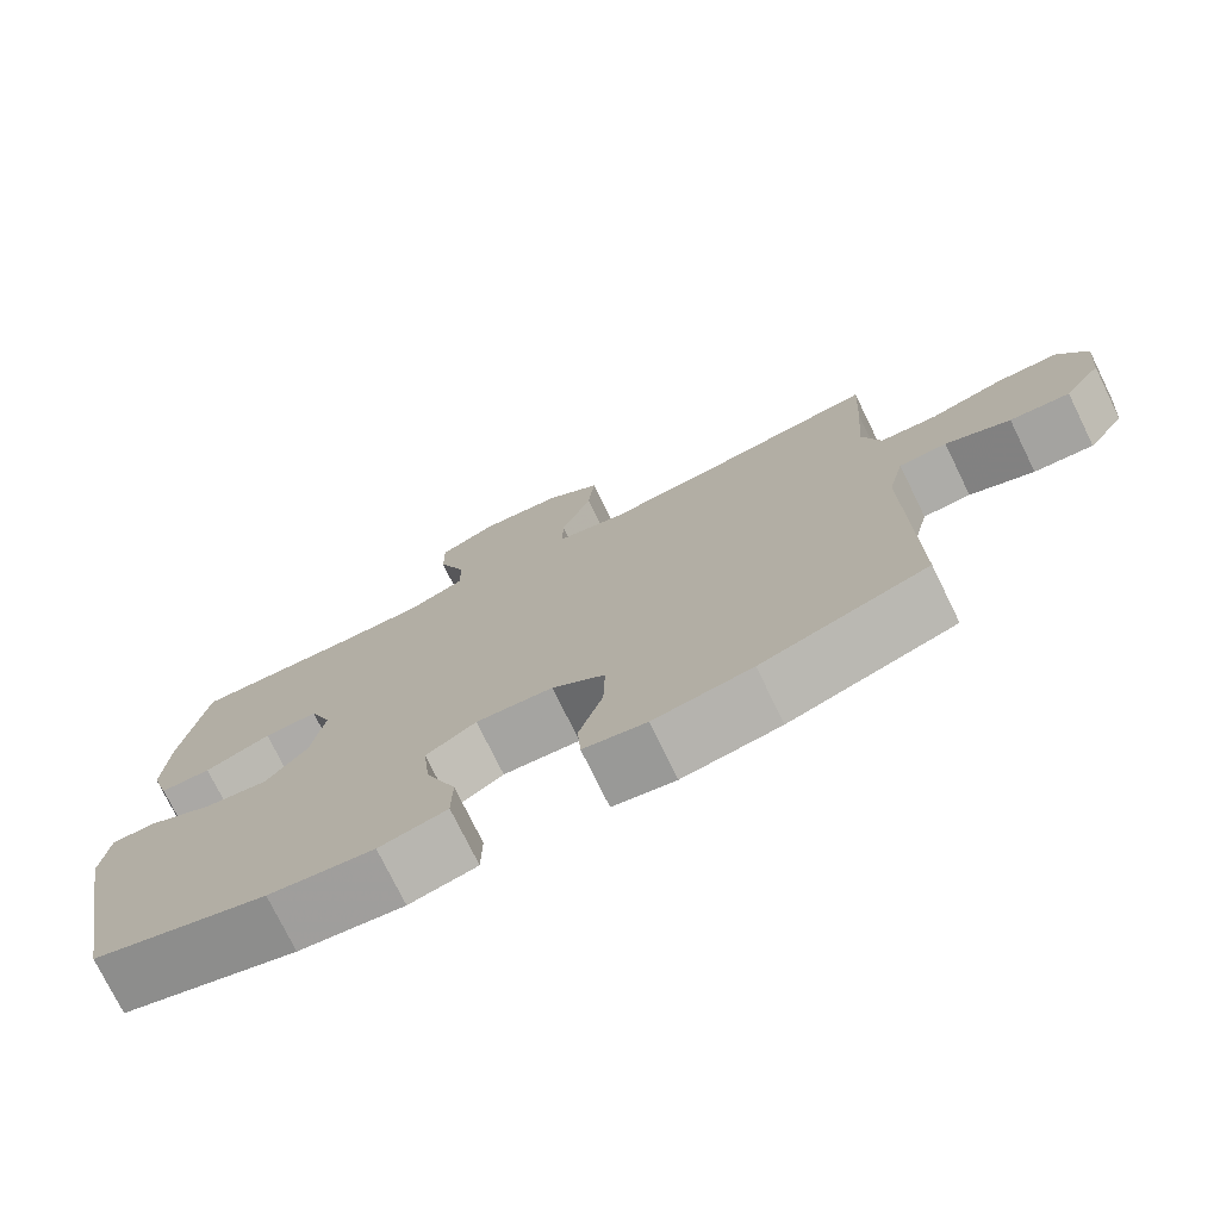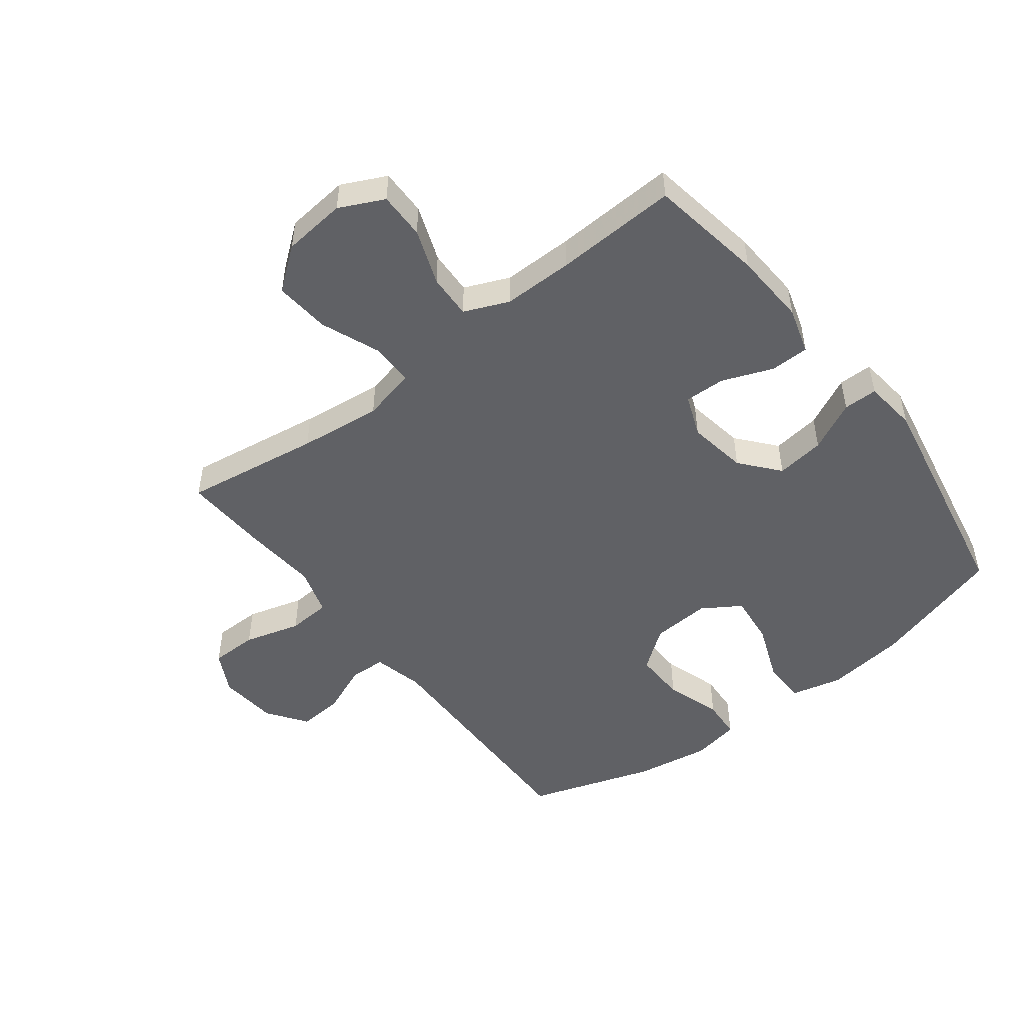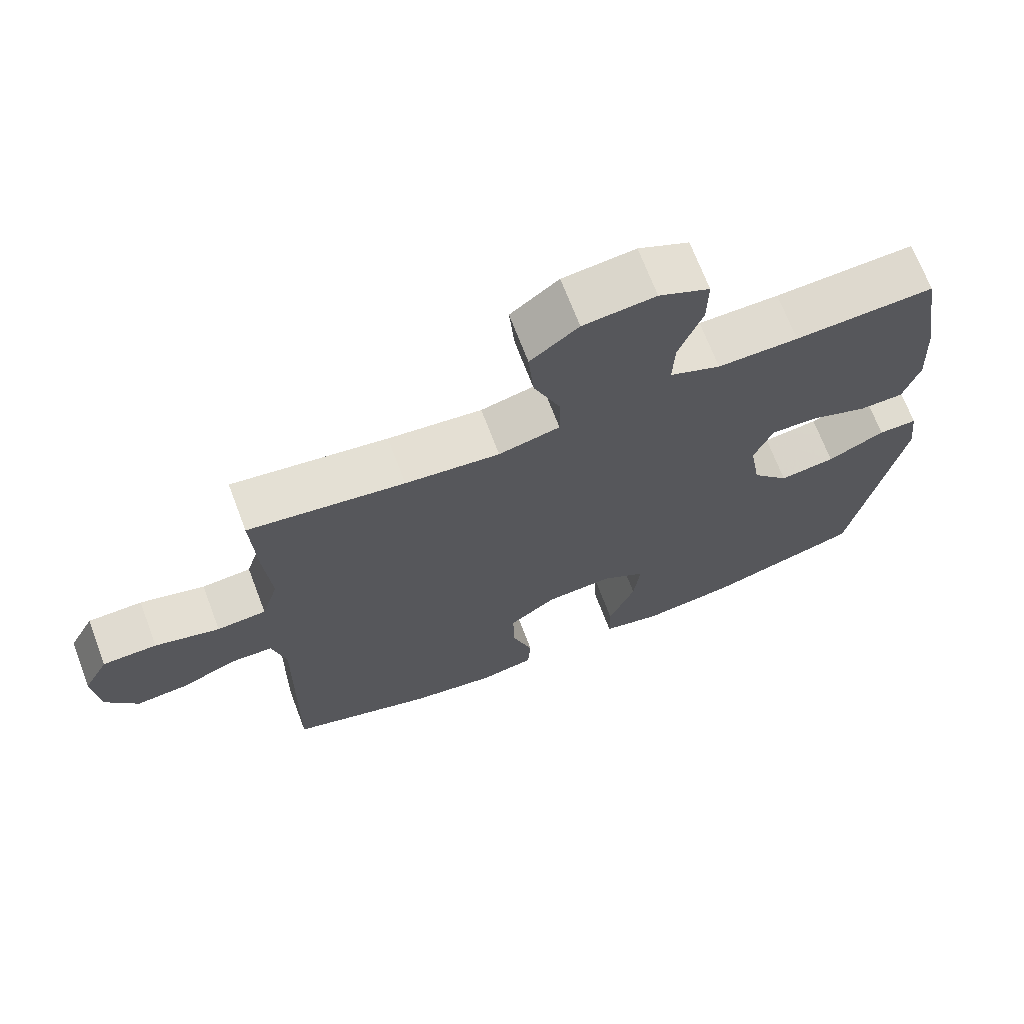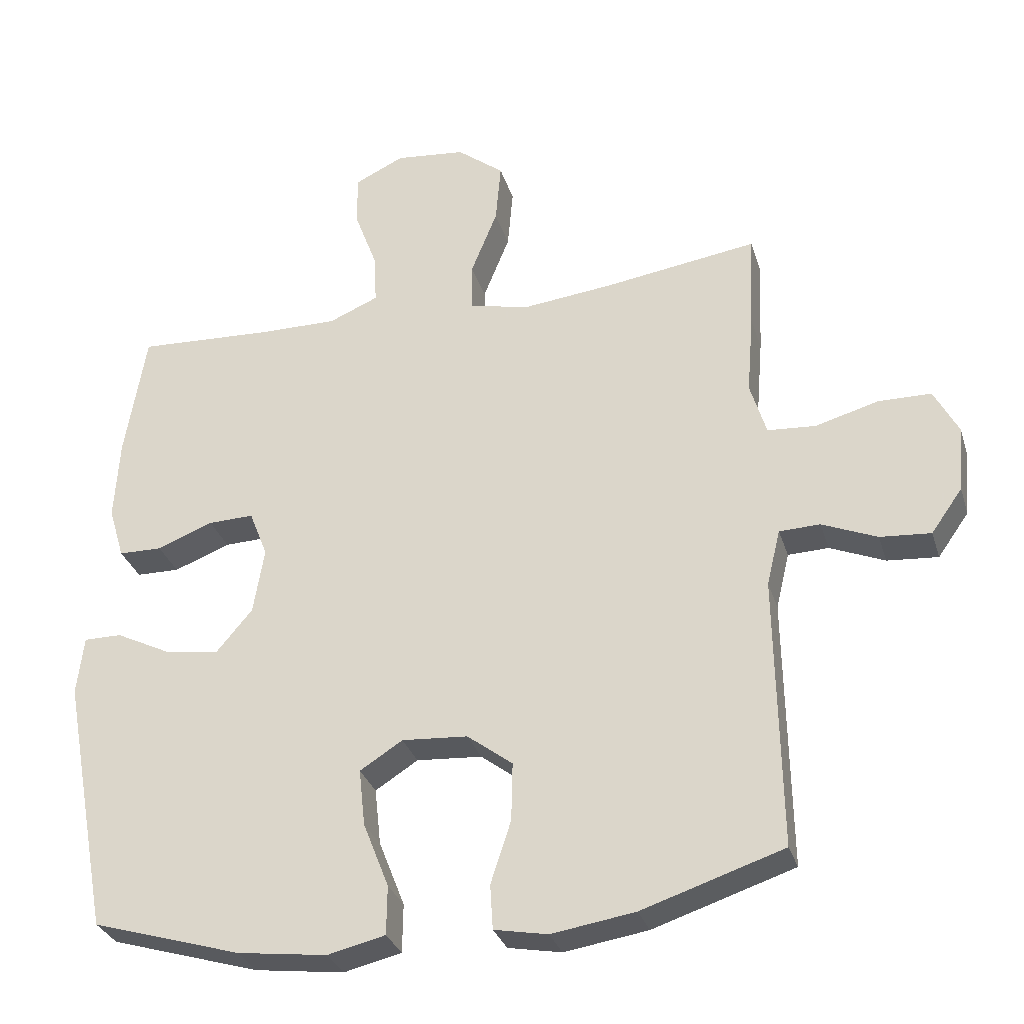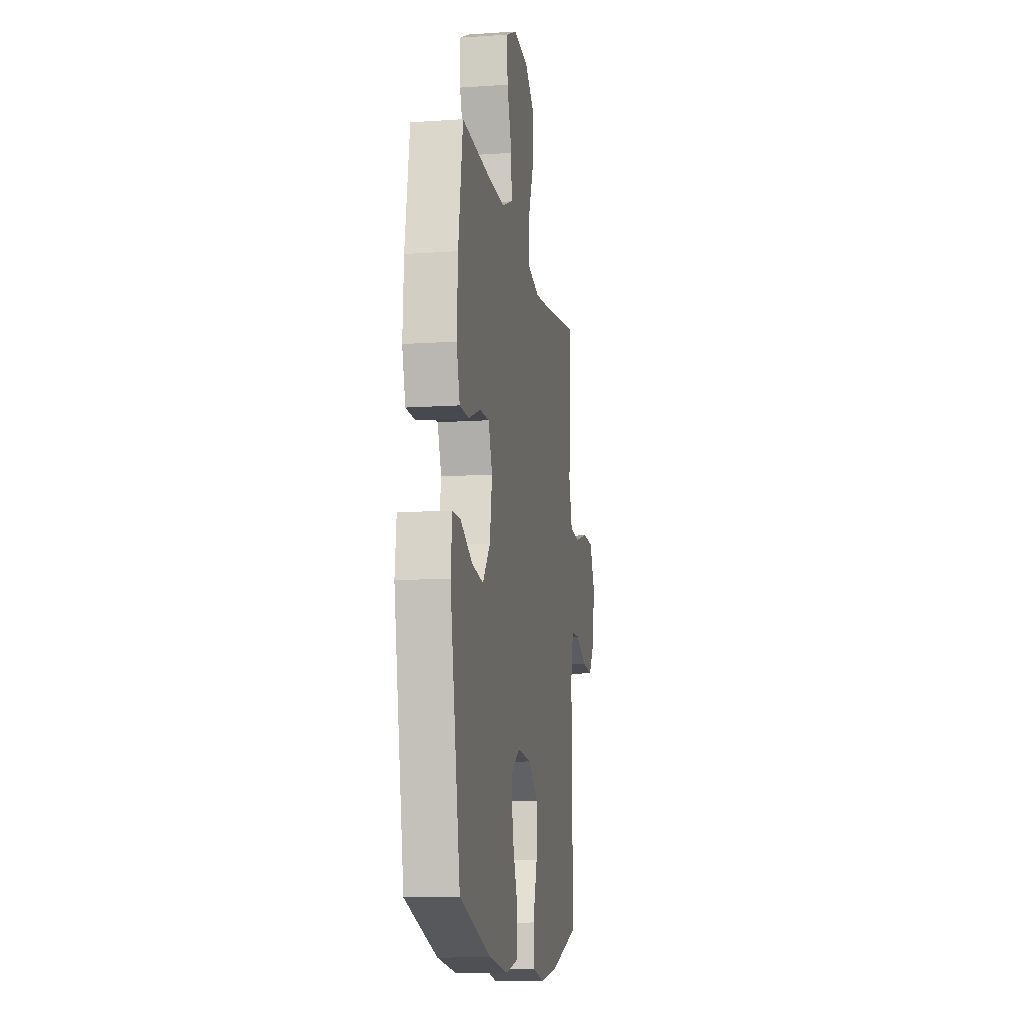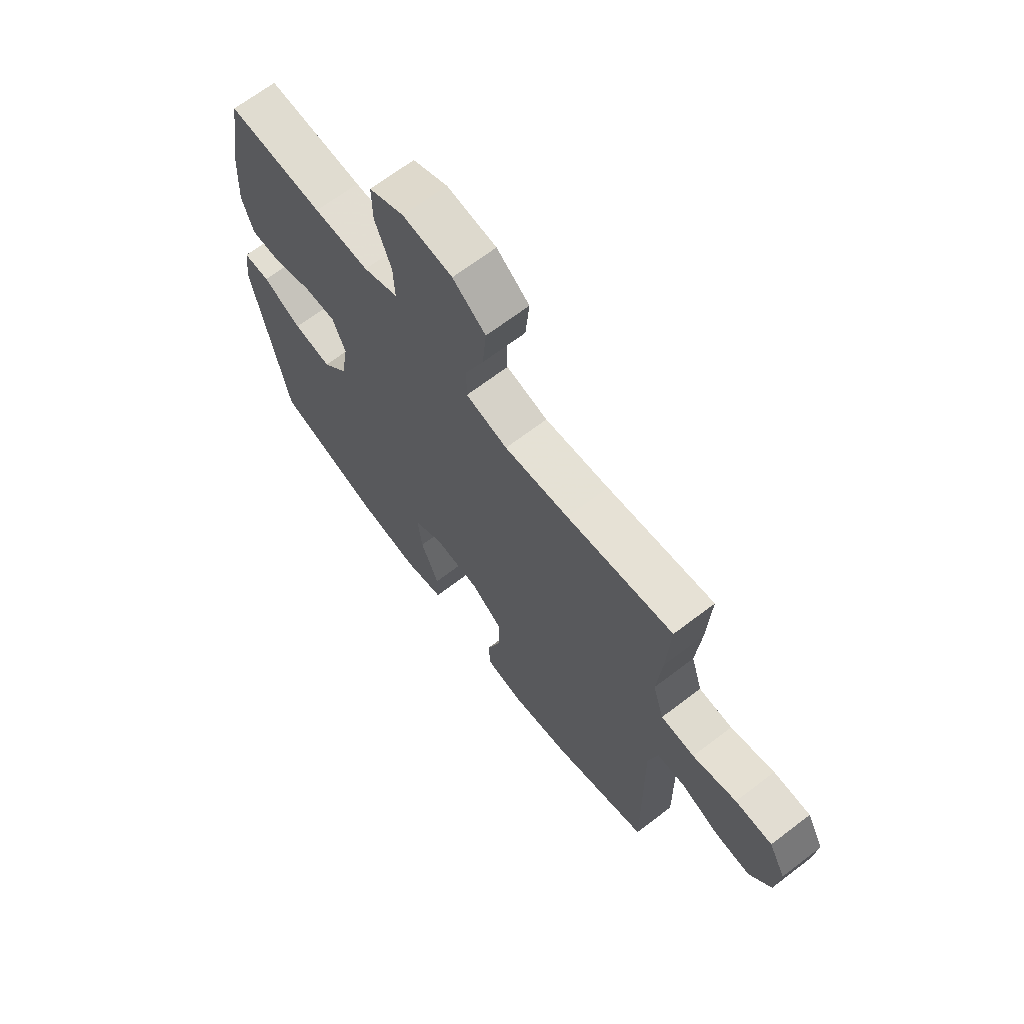
<metadata>
{"format":"obj","ext":"obj","renderer":"f3d","projection":"perspective","resolution":1024,"background":"white","views":[{"elev":-75.6,"azim":-153.9,"up":"+Z"},{"elev":-49.6,"azim":37.5,"up":"+Y"},{"elev":69.7,"azim":-20.8,"up":"+Z"},{"elev":-30.9,"azim":-163.9,"up":"+Z"},{"elev":-11.8,"azim":99.3,"up":"+Z"},{"elev":67.8,"azim":-127.4,"up":"+Z"}]}
</metadata>
<code>
v 0.5 0.07 0.5
v 0.531 0.07 0.311
v 0.538 0.07 0.19
v 0.515 0.07 0.113
v 0.451 0.07 0.112
v 0.368 0.07 0.144
v 0.301 0.07 0.146
v 0.274 0.07 0.077
v 0.29 0.07 -0.021
v 0.343 0.07 -0.084
v 0.423 0.07 -0.073
v 0.505 0.07 -0.032
v 0.561 0.07 -0.032
v 0.571 0.07 -0.119
v 0.5 0.07 -0.5
v 0.28 0.07 -0.566
v 0.148 0.07 -0.583
v 0.063 0.07 -0.563
v 0.062 0.07 -0.491
v 0.1 0.07 -0.394
v 0.109 0.07 -0.31
v 0.046 0.07 -0.27
v -0.051 0.07 -0.277
v -0.118 0.07 -0.328
v -0.116 0.07 -0.414
v -0.086 0.07 -0.506
v -0.09 0.07 -0.572
v -0.169 0.07 -0.587
v -0.292 0.07 -0.568
v -0.5 0.07 -0.5
v -0.494 0.07 -0.098
v -0.514 0.07 -0.015
v -0.574 0.07 -0.013
v -0.655 0.07 -0.047
v -0.73 0.07 -0.053
v -0.776 0.07 0.012
v -0.785 0.07 0.109
v -0.749 0.07 0.178
v -0.671 0.07 0.179
v -0.578 0.07 0.153
v -0.507 0.07 0.158
v -0.483 0.07 0.237
v -0.493 0.07 0.357
v -0.5 0.07 0.5
v -0.275 0.07 0.467
v -0.139 0.07 0.452
v -0.051 0.07 0.473
v -0.051 0.07 0.544
v -0.09 0.07 0.641
v -0.098 0.07 0.732
v -0.029 0.07 0.786
v 0.075 0.07 0.797
v 0.148 0.07 0.762
v 0.147 0.07 0.685
v 0.113 0.07 0.593
v 0.11 0.07 0.52
v 0.183 0.07 0.489
v 0.299 0.07 0.49
v 0.5 0 0.5
v 0.531 0 0.311
v 0.538 0 0.19
v 0.515 0 0.113
v 0.451 0 0.112
v 0.368 0 0.144
v 0.301 0 0.146
v 0.274 0 0.077
v 0.29 0 -0.021
v 0.343 0 -0.084
v 0.423 0 -0.073
v 0.505 0 -0.032
v 0.561 0 -0.032
v 0.571 0 -0.119
v 0.5 0 -0.5
v 0.28 0 -0.566
v 0.148 0 -0.583
v 0.063 0 -0.563
v 0.062 0 -0.491
v 0.1 0 -0.394
v 0.109 0 -0.31
v 0.046 0 -0.27
v -0.051 0 -0.277
v -0.118 0 -0.328
v -0.116 0 -0.414
v -0.086 0 -0.506
v -0.09 0 -0.572
v -0.169 0 -0.587
v -0.292 0 -0.568
v -0.5 0 -0.5
v -0.494 0 -0.098
v -0.514 0 -0.015
v -0.574 0 -0.013
v -0.655 0 -0.047
v -0.73 0 -0.053
v -0.776 0 0.012
v -0.785 0 0.109
v -0.749 0 0.178
v -0.671 0 0.179
v -0.578 0 0.153
v -0.507 0 0.158
v -0.483 0 0.237
v -0.493 0 0.357
v -0.5 0 0.5
v -0.275 0 0.467
v -0.139 0 0.452
v -0.051 0 0.473
v -0.051 0 0.544
v -0.09 0 0.641
v -0.098 0 0.732
v -0.029 0 0.786
v 0.075 0 0.797
v 0.148 0 0.762
v 0.147 0 0.685
v 0.113 0 0.593
v 0.11 0 0.52
v 0.183 0 0.489
v 0.299 0 0.49
f 52 53 54 55
f 52 55 56
f 51 52 56
f 48 49 50 51
f 47 48 51 56
f 42 43 44 45
f 41 42 45 46
f 37 38 39 40
f 37 40 41
f 36 37 41
f 33 34 35 36
f 32 33 36 41
f 31 32 41 46
f 25 26 27 28
f 24 25 28 29
f 17 18 19 20
f 17 20 21
f 16 17 21
f 15 16 21
f 14 15 21 22
f 11 12 13 14
f 10 11 14 22
f 3 4 5 6
f 3 6 7
f 58 1 2 3
f 57 58 3 7
f 47 56 57 7
f 24 29 30 31
f 23 24 31 46
f 9 10 22 23
f 8 9 23 46
f 7 8 46 47
f 113 112 111 110
f 114 113 110
f 114 110 109
f 109 108 107 106
f 114 109 106 105
f 103 102 101 100
f 104 103 100 99
f 98 97 96 95
f 99 98 95
f 99 95 94
f 94 93 92 91
f 99 94 91 90
f 104 99 90 89
f 86 85 84 83
f 87 86 83 82
f 78 77 76 75
f 79 78 75
f 79 75 74
f 79 74 73
f 80 79 73 72
f 72 71 70 69
f 80 72 69 68
f 64 63 62 61
f 65 64 61
f 61 60 59 116
f 65 61 116 115
f 65 115 114 105
f 89 88 87 82
f 104 89 82 81
f 81 80 68 67
f 104 81 67 66
f 105 104 66 65
f 1 59 60 2
f 2 60 61 3
f 3 61 62 4
f 4 62 63 5
f 5 63 64 6
f 6 64 65 7
f 7 65 66 8
f 8 66 67 9
f 9 67 68 10
f 10 68 69 11
f 11 69 70 12
f 12 70 71 13
f 13 71 72 14
f 14 72 73 15
f 15 73 74 16
f 16 74 75 17
f 17 75 76 18
f 18 76 77 19
f 19 77 78 20
f 20 78 79 21
f 21 79 80 22
f 22 80 81 23
f 23 81 82 24
f 24 82 83 25
f 25 83 84 26
f 26 84 85 27
f 27 85 86 28
f 28 86 87 29
f 29 87 88 30
f 30 88 89 31
f 31 89 90 32
f 32 90 91 33
f 33 91 92 34
f 34 92 93 35
f 35 93 94 36
f 36 94 95 37
f 37 95 96 38
f 38 96 97 39
f 39 97 98 40
f 40 98 99 41
f 41 99 100 42
f 42 100 101 43
f 43 101 102 44
f 44 102 103 45
f 45 103 104 46
f 46 104 105 47
f 47 105 106 48
f 48 106 107 49
f 49 107 108 50
f 50 108 109 51
f 51 109 110 52
f 52 110 111 53
f 53 111 112 54
f 54 112 113 55
f 55 113 114 56
f 56 114 115 57
f 57 115 116 58
f 58 116 59 1

</code>
